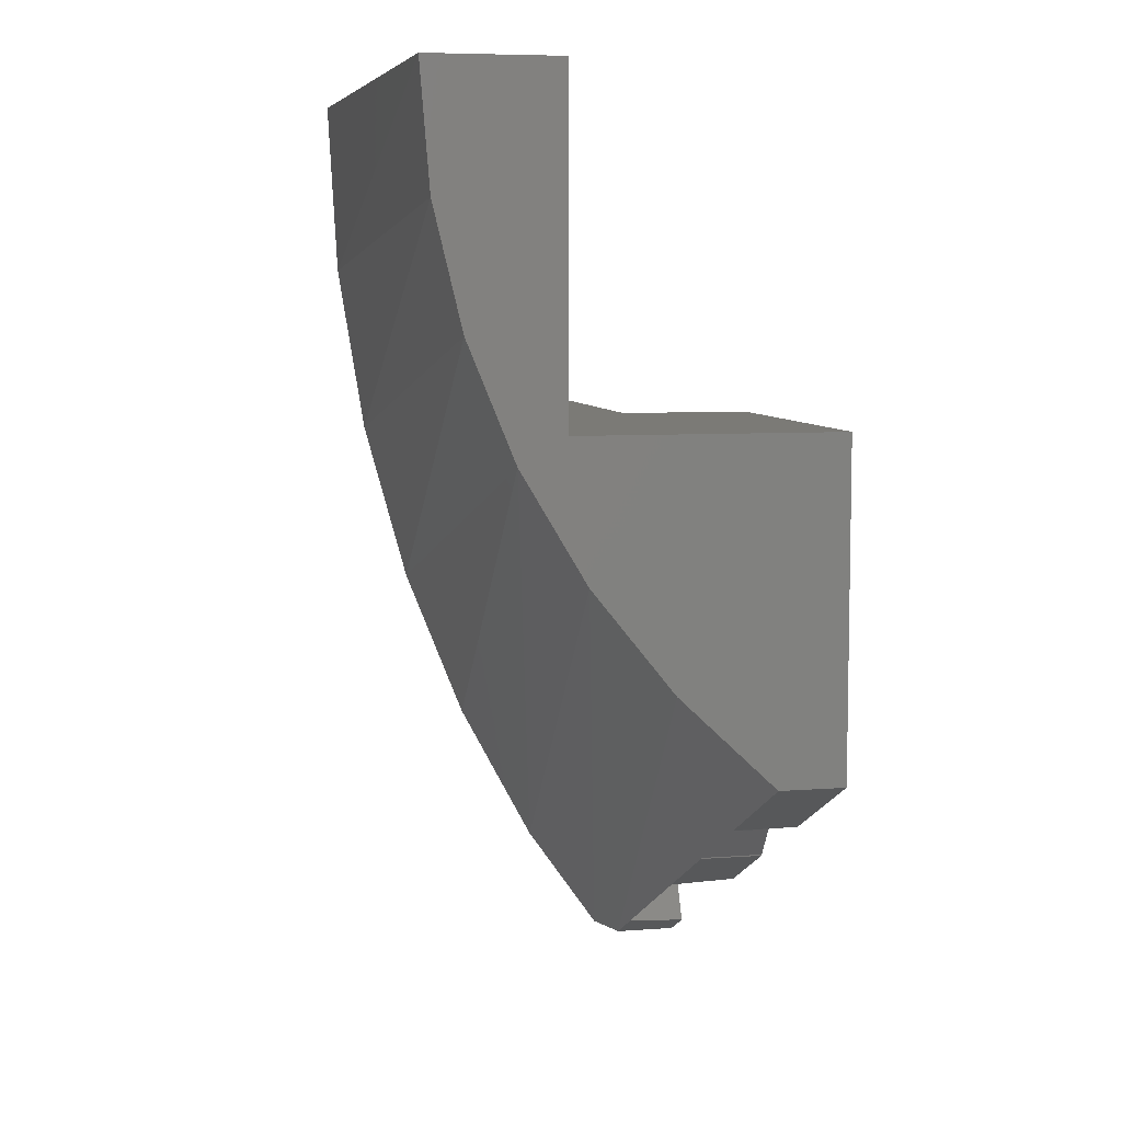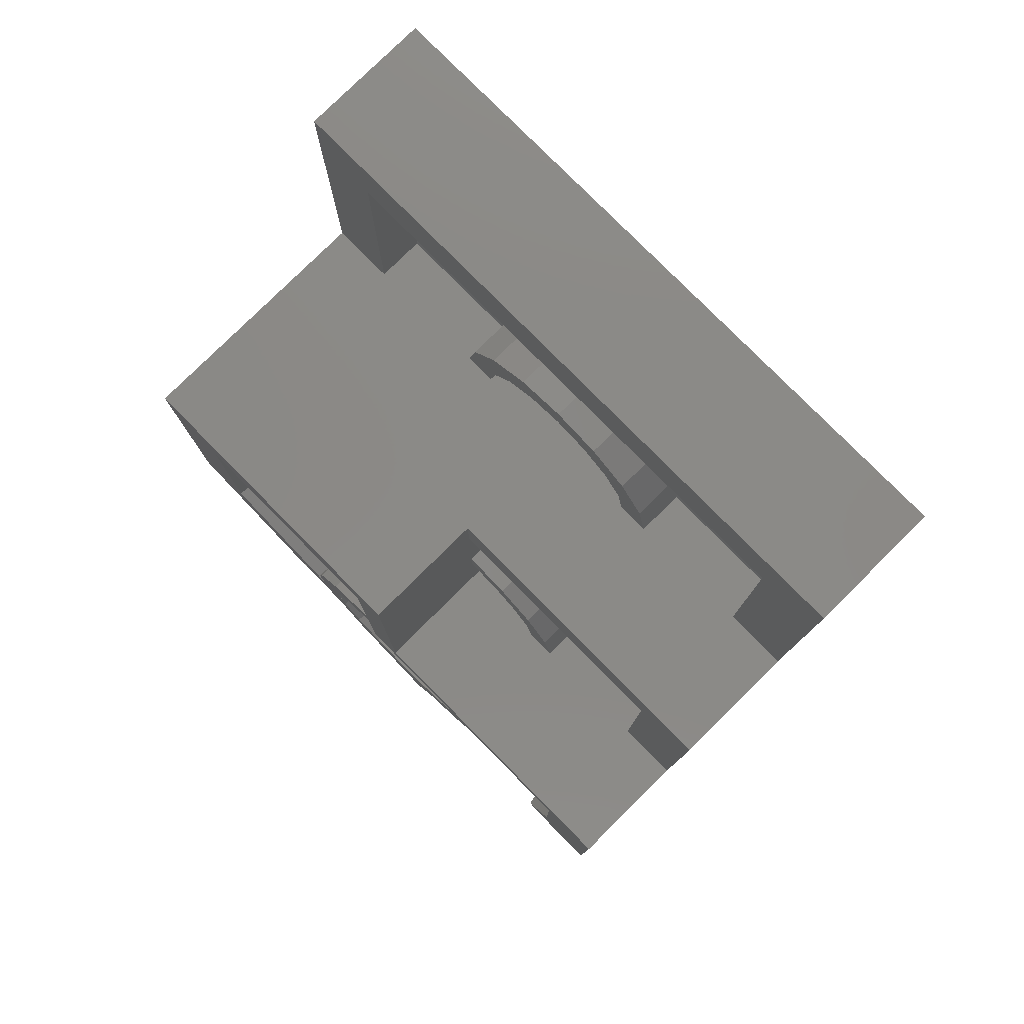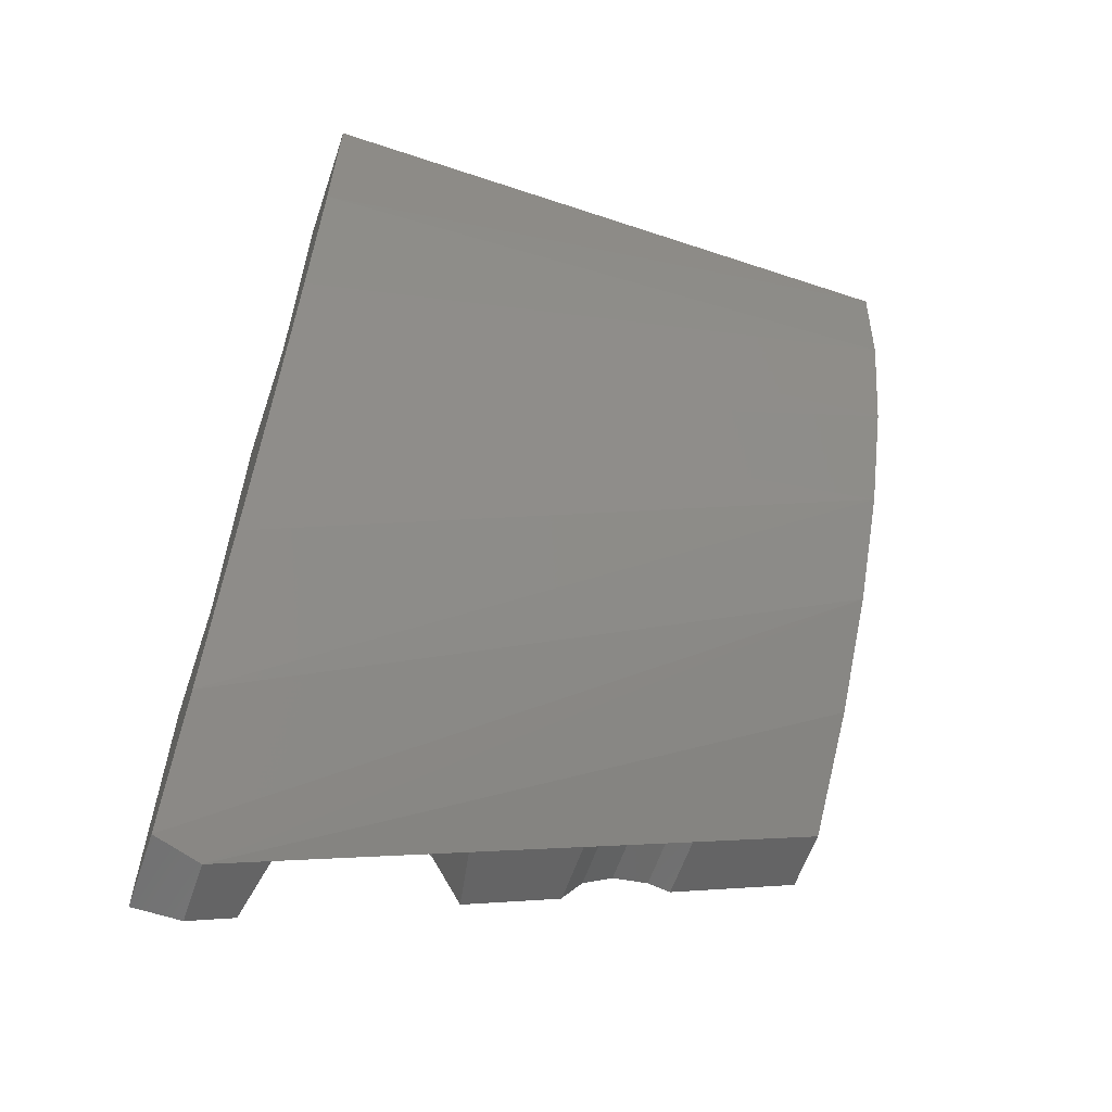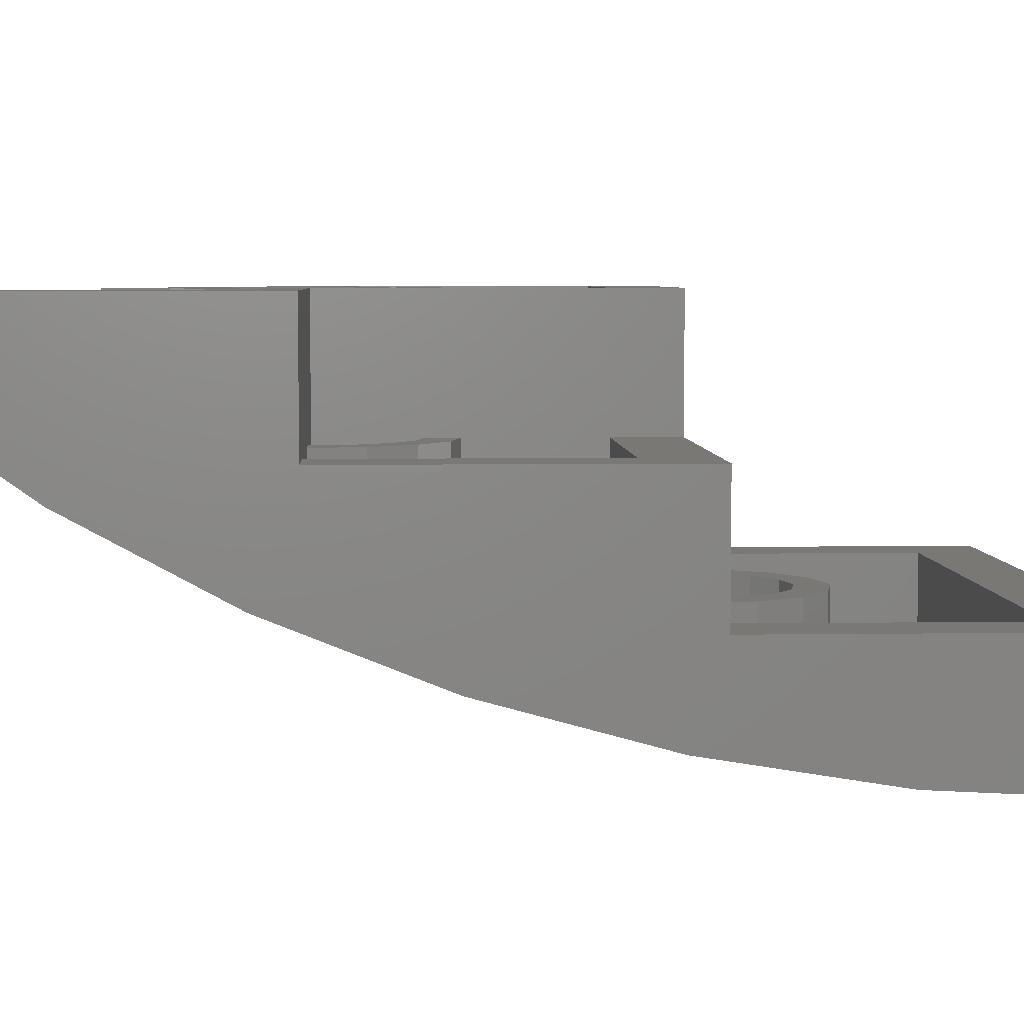
<metadata>
{"format":"stl","ext":"stl","renderer":"f3d","projection":"perspective","resolution":1024,"background":"white","views":[{"elev":7.0,"azim":77.5,"up":"+Z"},{"elev":79.3,"azim":-134.7,"up":"+Z"},{"elev":-60.4,"azim":-18.8,"up":"+Z"},{"elev":5.1,"azim":-92.7,"up":"+Y"}]}
</metadata>
<code>
# stl→obj: 302 verts, 436 faces
v 0.8 0 1.2
v -0.8 0 1.2
v -0.8 0.02348 0.7571
v 0.8 0.02348 0.9047
v -0.8 0.09312 0.3216
v 0.8 0.09312 0.6144
v -0.8 0.2078 -0.09896
v -0.8 0.366 -0.4971
v 0.8 0.2078 0.334
v -0.8 0.5643 -0.8664
v 0.8 0.366 0.06864
v -0.8 0.7576 -1.14
v -0.68 0.8 -1.14
v 0.8 0.5643 -0.1776
v 0.8 0.8 -0.4
v 0.8 0.32 1.2
v 0.8 0.32 0.4
v 0.8 0.96 0.4
v 0.8 0.96 -0.4
v -0.8 0.32 1.2
v -0.8 0.32 0.4
v -0.8 0.64 0.4
v -0.8 0.64 -0.4
v -0.8 0.96 -0.4
v -0.8 0.96 -1.14
v -0.68 0.96 -1.14
v -0.64 0.64 0.24
v -0.64 0.64 -0.4
v 0 0.64 0.4
v 0 0.64 0.24
v 0.09184 0.96 0.24
v 0 0.96 0.4
v 0.64 0.96 0.24
v 0.64 0.96 -0.3011
v -0.64 0.32 1.04
v -0.64 0.32 0.4
v 0.64 0.32 1.04
v 0.64 0.32 0.4
v -0.1707 0.8 -0.7065
v -0.1453 0.96 -0.6851
v -0.06972 0.96 -0.8349
v -0.09916 0.8 -0.8496
v -0.64 0.96 -0.9411
v -0.64 0.8 -0.861
v -0.5364 0.8 -1.068
v -0.5686 0.96 -1.084
v 0.1783 0.8 -0.7082
v 0.4 0.8 -0.56
v 0.4572 0.8 -0.5714
v 0.1777 0.8 -0.7112
v 0.1777 0.96 -0.7112
v 0.4 0.96 -0.56
v 0.4572 0.96 -0.5714
v -0.64 0.28 0.24
v -0.64 0.52 -0.4
v 0 0.96 -0.4
v 0 0.52 -0.4
v 0 0.28 0.24
v 0.09184 0.5691 -0.1783
v 0.09184 0.7259 -0.4918
v 0.09184 0.96 -0.4918
v 0.09184 0.96 -0.1783
v 0.24 0.68 -0.4
v 0 0.8 -0.64
v -0.2217 0.7259 -0.4918
v -0.3052 0.6447 -0.4918
v -0.64 0.5785 -0.4918
v -0.64 0.96 -0.4918
v -0.3052 0.96 -0.4918
v -0.1453 0.7922 -0.6851
v -0.1568 0.96 -0.6486
v -0.09184 0.96 -0.6217
v 0.1299 0.96 -0.7136
v 0.1783 0.96 -0.7082
v 0.1697 0.96 -0.5697
v 0.2701 0.96 -0.4864
v -0.2217 0.96 -0.4918
v -0.3043 0.6194 -0.4989
v -0.3043 0.76 -0.4989
v -0.3043 0.96 -0.4989
v 0.3065 0.96 -0.4679
v 0.64 0.8 -0.3011
v 0.64 0.4328 0.24
v 0.09184 0.2468 0.24
v 0.24 0.96 -0.4
v 0.32 0.96 -0.4
v 0.2897 0.96 -0.4497
v 0.32 0.72 -0.4
v 0.3065 0.8 -0.4679
v 0.1225 0.96 -0.1044
v 0.09184 0.96 -0.09828
v 0.09184 0.4764 -0.09828
v 0.1225 0.72 -0.1044
v 0.1225 0.4798 -0.1044
v 0.2956 0.6672 -0.2775
v 0.16 0.16 0.56
v -0.16 0.16 0.56
v -0.16 0.16 0.8
v 0.16 0.16 0.8
v 0.64 0.16 0.56
v 0.64 0.2 0.4
v -0.64 0.16 0.56
v -0.64 0.2 0.4
v 0.64 0.12 1.04
v 0.64 0.16 0.8
v 0.64 0.12 0.84
v -0.64 0.16 0.8
v -0.64 0.12 1.04
v -0.64 0.12 0.84
v 0.16 0.12 1.04
v 0.16 0.16 1.04
v -0.16 0.16 1.04
v -0.16 0.12 1.04
v 0.16 0.12 0.84
v -0.16 0.12 0.84
v -0.2078 0.96 -0.52
v -0.1904 0.96 -0.5461
v -0.1697 0.96 -0.5697
v -0.1461 0.96 -0.5904
v -0.12 0.96 -0.6078
v 0.1904 0.96 -0.5461
v 0.2078 0.96 -0.52
v 0.2217 0.96 -0.4918
v 0.2318 0.96 -0.4621
v 0.238 0.96 -0.4313
v 0.2956 0.72 -0.2775
v 0.2956 0.6205 -0.2775
v 0.2263 0.72 -0.1737
v 0.2263 0.5362 -0.1737
v 0.3082 0.8 -0.5783
v 0.3082 0.96 -0.5783
v 0.2303 0.8 -0.6303
v 0.2303 0.96 -0.6303
v 0.4574 0.8 -0.5713
v 0.3998 0.8 -0.5601
v 0.3998 0.96 -0.5601
v 0.4574 0.96 -0.5713
v 0.7998 0.8 -0.4001
v 0.7998 0.96 -0.4001
v 0 0.64 -0.16
v 0 0.52 -0.16
v -0.09184 0.52 -0.1783
v -0.09184 0.64 -0.1783
v -0.1697 0.52 -0.2303
v -0.1697 0.64 -0.2303
v -0.2217 0.52 -0.3082
v -0.2217 0.64 -0.3082
v -0.24 0.52 -0.4
v -0.24 0.64 -0.4
v -0.32 0.64 -0.4
v -0.32 0.52 -0.4
v -0.2956 0.52 -0.2775
v -0.2956 0.64 -0.2775
v -0.2263 0.52 -0.1737
v -0.2263 0.64 -0.1737
v -0.1225 0.52 -0.1044
v -0.1225 0.64 -0.1044
v 0 0.52 -0.08
v 0 0.64 -0.08
v -0.2956 0.4741 -0.2775
v -0.2263 0.4351 -0.1737
v -0.1225 0.4091 -0.1044
v 0 0.4 -0.08
v -0.2217 0.4856 -0.3082
v -0.1697 0.4564 -0.2303
v -0.09184 0.4369 -0.1783
v 0 0.43 -0.16
v 0 0.5199 -0.3999
v -0.64 0.5199 -0.3999
v -0.64 0.2801 0.2399
v 0 0.2801 0.2399
v 0.2263 0.96 -0.1737
v 0.1697 0.96 -0.2303
v 0.2956 0.96 -0.2775
v 0.2217 0.96 -0.3082
v -0.2217 0.8 -0.4918
v -0.1697 0.8 -0.5697
v -0.09184 0.8 -0.6217
v 0 0.96 -0.64
v 0.09184 0.8 -0.6217
v 0.09184 0.96 -0.6217
v 0.1697 0.8 -0.5697
v 0.2217 0.8 -0.4918
v 0.24 0.8 -0.4
v 0.2217 0.8 -0.3082
v 0.1697 0.8 -0.2303
v 0.1697 0.568 -0.2303
v 0.09184 0.568 -0.1783
v 0.2217 0.7259 -0.4919
v 0 0.8 -0.6401
v 0.1697 0.7649 -0.5698
v 0.09184 0.7909 -0.6218
v 0.1697 0.5951 -0.2303
v 0.2217 0.6341 -0.3082
v -0.09184 0.7909 -0.6218
v -0.1697 0.7649 -0.5698
v -0.2217 0.7259 -0.4919
v 0.09184 0.7909 -0.6217
v 0.1697 0.7649 -0.5697
v 0.2217 0.7259 -0.4918
v 0.09185 0.96 -0.4918
v 0.09185 0.7259 -0.4918
v -0.09184 0.7909 -0.6217
v -0.1697 0.7649 -0.5697
v -0.2433 0.96 -0.6078
v -0.1453 0.76 -0.6851
v -0.2433 0.76 -0.6078
v -0.2433 0.7235 -0.6078
v 0.3065 0.96 -0.4678
v 0.3065 0.8 -0.4678
v 0.24 0.32 0.4
v 0.24 0.16 0.4
v 0.2217 0.16 0.4918
v 0.2217 0.32 0.4918
v 0.1697 0.16 0.5697
v 0.1697 0.32 0.5697
v 0.09184 0.16 0.6217
v 0.09184 0.32 0.6217
v -0 0.16 0.64
v -0 0.32 0.64
v -0.09184 0.16 0.6217
v -0.09184 0.32 0.6217
v -0.1697 0.16 0.5697
v -0.1697 0.32 0.5697
v -0.2217 0.16 0.4918
v -0.2217 0.32 0.4918
v -0.24 0.16 0.4
v -0.24 0.32 0.4
v -0.32 0.32 0.4
v -0.32 0.16 0.4
v -0.2956 0.16 0.5225
v -0.2956 0.32 0.5225
v -0.2263 0.16 0.6263
v -0.2263 0.32 0.6263
v -0.1225 0.16 0.6956
v -0.1225 0.32 0.6956
v -0 0.16 0.72
v -0 0.32 0.72
v 0.1225 0.16 0.6956
v 0.1225 0.32 0.6956
v 0.2263 0.16 0.6263
v 0.2263 0.32 0.6263
v 0.2956 0.16 0.5225
v 0.2956 0.32 0.5225
v 0.32 0.16 0.4
v 0.32 0.32 0.4
v -0.64 0.1201 0.8399
v -0.6217 0.1201 0.7481
v -0.6217 0.16 0.7082
v -0.5697 0.1201 0.6703
v -0.5697 0.16 0.6304
v -0.4918 0.1201 0.6183
v -0.4918 0.16 0.5784
v -0.4 0.1201 0.6
v -0.4 0.16 0.5601
v -0.3082 0.1201 0.6183
v -0.3082 0.16 0.5784
v -0.2303 0.1201 0.6703
v -0.2303 0.16 0.6304
v -0.1783 0.1201 0.7481
v -0.1783 0.16 0.7082
v -0.16 0.1201 0.8399
v -0.4 0.16 0.56
v -0.3082 0.16 0.5783
v -0.2303 0.16 0.6303
v -0.5697 0.16 0.6303
v -0.4918 0.16 0.5783
v -0.1783 0.12 0.7482
v -0.2303 0.12 0.6703
v -0.3082 0.12 0.6183
v -0.4 0.12 0.6
v -0.4918 0.12 0.6183
v -0.5697 0.12 0.6703
v -0.6217 0.12 0.7482
v 0.16 0.1201 0.8399
v 0.1783 0.1201 0.7481
v 0.1783 0.16 0.7082
v 0.2303 0.1201 0.6703
v 0.2303 0.16 0.6304
v 0.3082 0.1201 0.6183
v 0.3082 0.16 0.5784
v 0.4 0.1201 0.6
v 0.4 0.16 0.5601
v 0.4918 0.1201 0.6183
v 0.4918 0.16 0.5784
v 0.5697 0.1201 0.6703
v 0.5697 0.16 0.6304
v 0.6217 0.1201 0.7481
v 0.6217 0.16 0.7082
v 0.64 0.1201 0.8399
v 0.4 0.16 0.56
v 0.4918 0.16 0.5783
v 0.5697 0.16 0.6303
v 0.2303 0.16 0.6303
v 0.3082 0.16 0.5783
v 0.6217 0.12 0.7482
v 0.5697 0.12 0.6703
v 0.4918 0.12 0.6183
v 0.4 0.12 0.6
v 0.3082 0.12 0.6183
v 0.2303 0.12 0.6703
v 0.1783 0.12 0.7482
f 1 2 3
f 3 4 1
f 4 3 5
f 5 6 4
f 5 7 6
f 7 8 9
f 9 6 7
f 9 8 10
f 10 11 9
f 11 10 12
f 11 12 13
f 13 14 11
f 14 13 15
f 4 6 16
f 16 1 4
f 6 9 17
f 17 16 6
f 9 11 18
f 18 17 9
f 11 14 15
f 15 18 11
f 15 19 18
f 2 20 21
f 21 3 2
f 3 21 7
f 7 5 3
f 21 22 23
f 23 7 21
f 7 23 10
f 10 8 7
f 23 24 12
f 12 10 23
f 25 12 24
f 12 25 26
f 26 13 12
f 22 27 28
f 28 23 22
f 27 22 29
f 29 30 27
f 31 32 18
f 18 33 31
f 34 33 18
f 18 19 34
f 35 36 21
f 21 20 35
f 35 20 16
f 16 37 35
f 37 16 17
f 17 38 37
f 21 36 29
f 29 22 21
f 17 18 32
f 32 38 17
f 39 40 41
f 41 42 39
f 43 44 45
f 45 46 43
f 45 44 39
f 39 42 45
f 25 43 46
f 46 26 25
f 47 48 49
f 49 50 47
f 51 50 42
f 42 41 51
f 52 34 19
f 19 53 52
f 54 55 28
f 28 27 54
f 23 28 56
f 56 24 23
f 56 28 55
f 55 57 56
f 57 58 30
f 30 56 57
f 30 29 32
f 32 56 30
f 59 60 61
f 61 62 59
f 59 63 60
f 60 63 64
f 60 64 65
f 66 67 68
f 68 69 66
f 44 67 66
f 66 39 44
f 66 70 39
f 44 43 68
f 68 67 44
f 26 46 45
f 45 13 26
f 25 24 68
f 68 43 25
f 71 72 73
f 73 40 71
f 73 41 40
f 41 73 74
f 74 51 41
f 73 75 76
f 76 74 73
f 68 24 56
f 56 69 68
f 77 69 56
f 77 56 61
f 78 66 79
f 66 69 80
f 80 79 66
f 69 77 71
f 71 80 69
f 71 40 80
f 76 81 34
f 34 52 76
f 39 70 40
f 82 83 33
f 33 34 82
f 33 83 84
f 84 31 33
f 85 86 87
f 86 81 76
f 76 87 86
f 87 76 75
f 86 88 89
f 89 81 86
f 90 91 92
f 92 93 90
f 93 92 94
f 62 91 90
f 62 56 32
f 32 91 62
f 31 91 32
f 56 62 61
f 92 91 31
f 31 84 92
f 89 95 83
f 83 82 89
f 83 95 92
f 92 84 83
f 96 97 98
f 98 99 96
f 100 101 96
f 102 97 103
f 97 96 101
f 101 103 97
f 104 105 106
f 104 37 38
f 38 105 104
f 38 101 100
f 100 105 38
f 107 108 109
f 108 107 36
f 36 35 108
f 36 107 102
f 102 103 36
f 104 110 111
f 111 37 104
f 111 112 35
f 35 37 111
f 35 112 113
f 113 108 35
f 114 99 111
f 111 110 114
f 115 113 112
f 112 98 115
f 29 101 38
f 38 32 29
f 101 29 36
f 36 103 101
f 77 116 71
f 116 117 71
f 117 118 71
f 118 119 71
f 119 120 71
f 120 72 71
f 75 121 87
f 121 122 87
f 122 123 87
f 123 124 87
f 124 125 87
f 125 85 87
f 88 126 127
f 126 128 129
f 129 127 126
f 128 93 94
f 94 129 128
f 52 48 130
f 52 130 131
f 131 130 132
f 131 132 133
f 133 132 47
f 133 47 74
f 47 132 48
f 132 130 48
f 76 52 131
f 76 131 133
f 76 133 74
f 20 2 1
f 20 1 16
f 51 74 47
f 51 47 50
f 134 135 136
f 134 136 137
f 138 134 137
f 138 137 139
f 140 141 142
f 140 142 143
f 143 142 144
f 143 144 145
f 145 144 146
f 145 146 147
f 147 146 148
f 147 148 149
f 150 151 152
f 150 152 153
f 153 152 154
f 153 154 155
f 155 154 156
f 155 156 157
f 157 156 158
f 157 158 159
f 151 151 152
f 151 152 160
f 152 160 154
f 160 154 161
f 154 161 156
f 161 156 162
f 156 162 158
f 162 158 163
f 148 148 164
f 148 164 146
f 164 146 165
f 146 165 144
f 165 144 166
f 144 166 142
f 166 142 167
f 142 167 141
f 149 150 153
f 149 153 147
f 147 153 155
f 147 155 145
f 145 155 157
f 145 157 143
f 143 157 159
f 143 159 140
f 168 169 170
f 168 170 171
f 30 58 54
f 30 54 27
f 62 90 172
f 62 172 173
f 173 172 174
f 173 174 175
f 175 174 86
f 175 86 85
f 77 176 177
f 77 177 118
f 118 177 178
f 118 178 72
f 72 178 64
f 72 64 179
f 179 64 180
f 179 180 181
f 181 180 182
f 181 182 75
f 75 182 183
f 75 183 123
f 123 183 184
f 123 184 85
f 85 184 185
f 85 185 175
f 175 185 186
f 175 186 173
f 173 187 188
f 173 188 62
f 63 189 190
f 189 191 190
f 191 192 190
f 59 193 63
f 193 194 63
f 190 195 196
f 190 196 197
f 64 64 180
f 64 180 198
f 180 198 182
f 198 182 199
f 182 199 183
f 199 183 200
f 183 200 184
f 200 184 63
f 184 63 185
f 63 185 194
f 185 194 186
f 194 186 193
f 201 202 65
f 201 65 77
f 64 64 203
f 64 203 178
f 203 178 204
f 178 204 177
f 204 177 65
f 177 65 176
f 72 179 73
f 179 181 73
f 181 75 73
f 40 205 80
f 40 206 207
f 40 207 205
f 205 207 79
f 205 79 80
f 206 206 207
f 206 207 208
f 207 208 79
f 208 79 78
f 209 210 82
f 209 82 34
f 90 93 128
f 90 128 172
f 172 128 126
f 172 126 174
f 174 126 88
f 174 88 86
f 211 212 213
f 211 213 214
f 214 213 215
f 214 215 216
f 216 215 217
f 216 217 218
f 218 217 219
f 218 219 220
f 220 219 221
f 220 221 222
f 222 221 223
f 222 223 224
f 224 223 225
f 224 225 226
f 226 225 227
f 226 227 228
f 229 230 231
f 229 231 232
f 232 231 233
f 232 233 234
f 234 233 235
f 234 235 236
f 236 235 237
f 236 237 238
f 238 237 239
f 238 239 240
f 240 239 241
f 240 241 242
f 242 241 243
f 242 243 244
f 244 243 245
f 244 245 246
f 228 229 232
f 228 232 226
f 226 232 234
f 226 234 224
f 224 234 236
f 224 236 222
f 222 236 238
f 222 238 220
f 220 238 240
f 220 240 218
f 218 240 242
f 218 242 216
f 216 242 244
f 216 244 214
f 214 244 246
f 214 246 211
f 107 247 248
f 107 248 249
f 249 248 250
f 249 250 251
f 251 250 252
f 251 252 253
f 253 252 254
f 253 254 255
f 255 254 256
f 255 256 257
f 257 256 258
f 257 258 259
f 259 258 260
f 259 260 261
f 261 260 262
f 261 262 98
f 97 263 264
f 97 264 265
f 97 265 261
f 97 261 98
f 102 107 249
f 102 249 266
f 102 266 267
f 102 267 263
f 115 268 269
f 115 269 270
f 115 270 271
f 115 271 272
f 115 272 273
f 115 273 274
f 115 274 109
f 99 275 276
f 99 276 277
f 277 276 278
f 277 278 279
f 279 278 280
f 279 280 281
f 281 280 282
f 281 282 283
f 283 282 284
f 283 284 285
f 285 284 286
f 285 286 287
f 287 286 288
f 287 288 289
f 289 288 290
f 289 290 105
f 100 291 292
f 100 292 293
f 100 293 289
f 100 289 105
f 96 99 277
f 96 277 294
f 96 294 295
f 96 295 291
f 106 296 297
f 106 297 298
f 106 298 299
f 106 299 300
f 106 300 301
f 106 301 302
f 106 302 114
f 113 115 109
f 113 109 108
f 104 106 114
f 104 114 110
f 111 99 98
f 111 98 112

</code>
